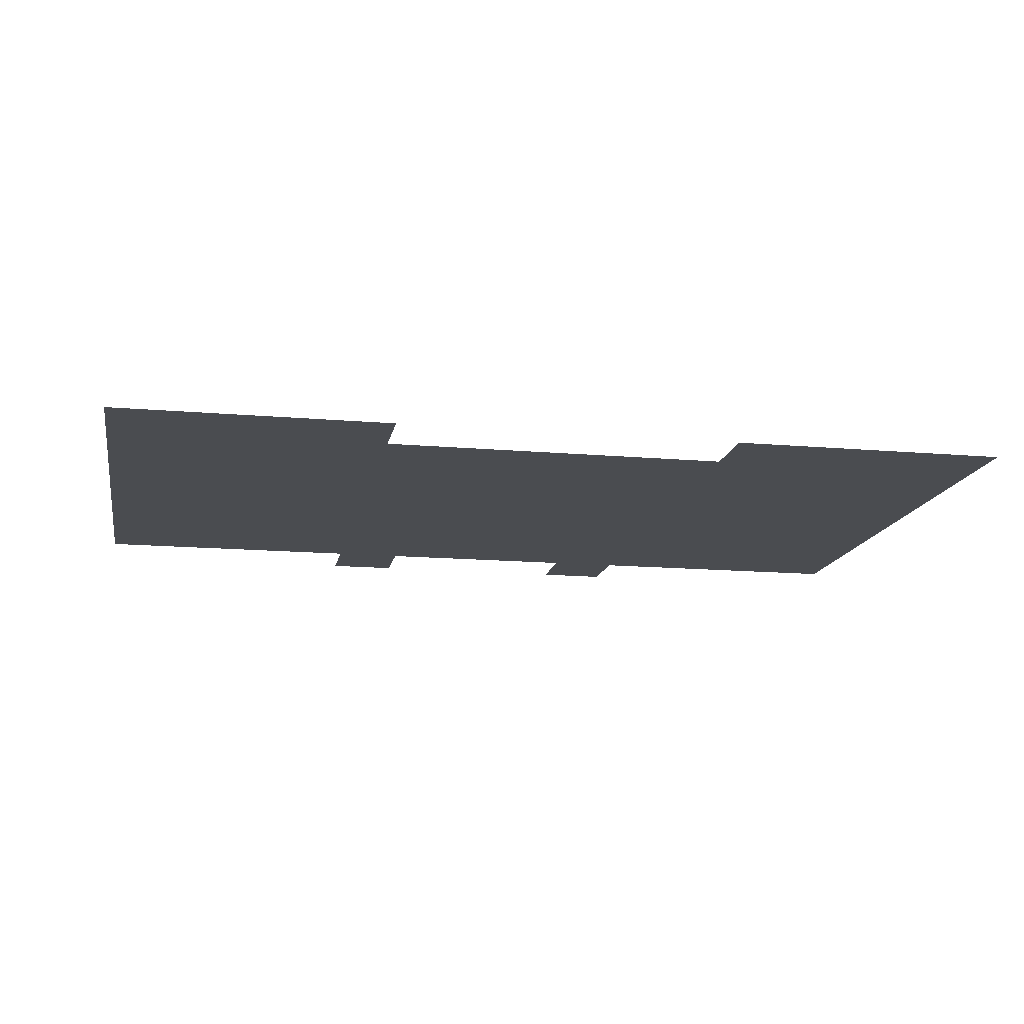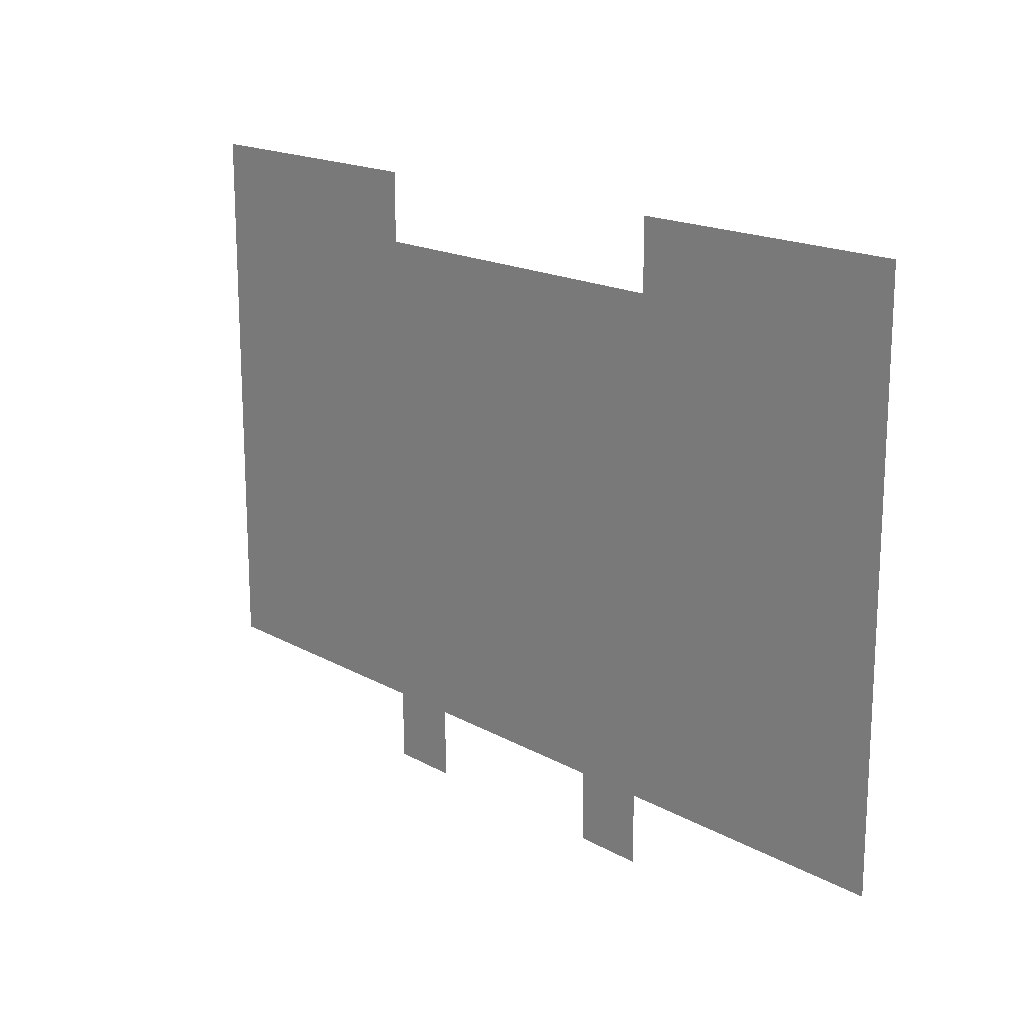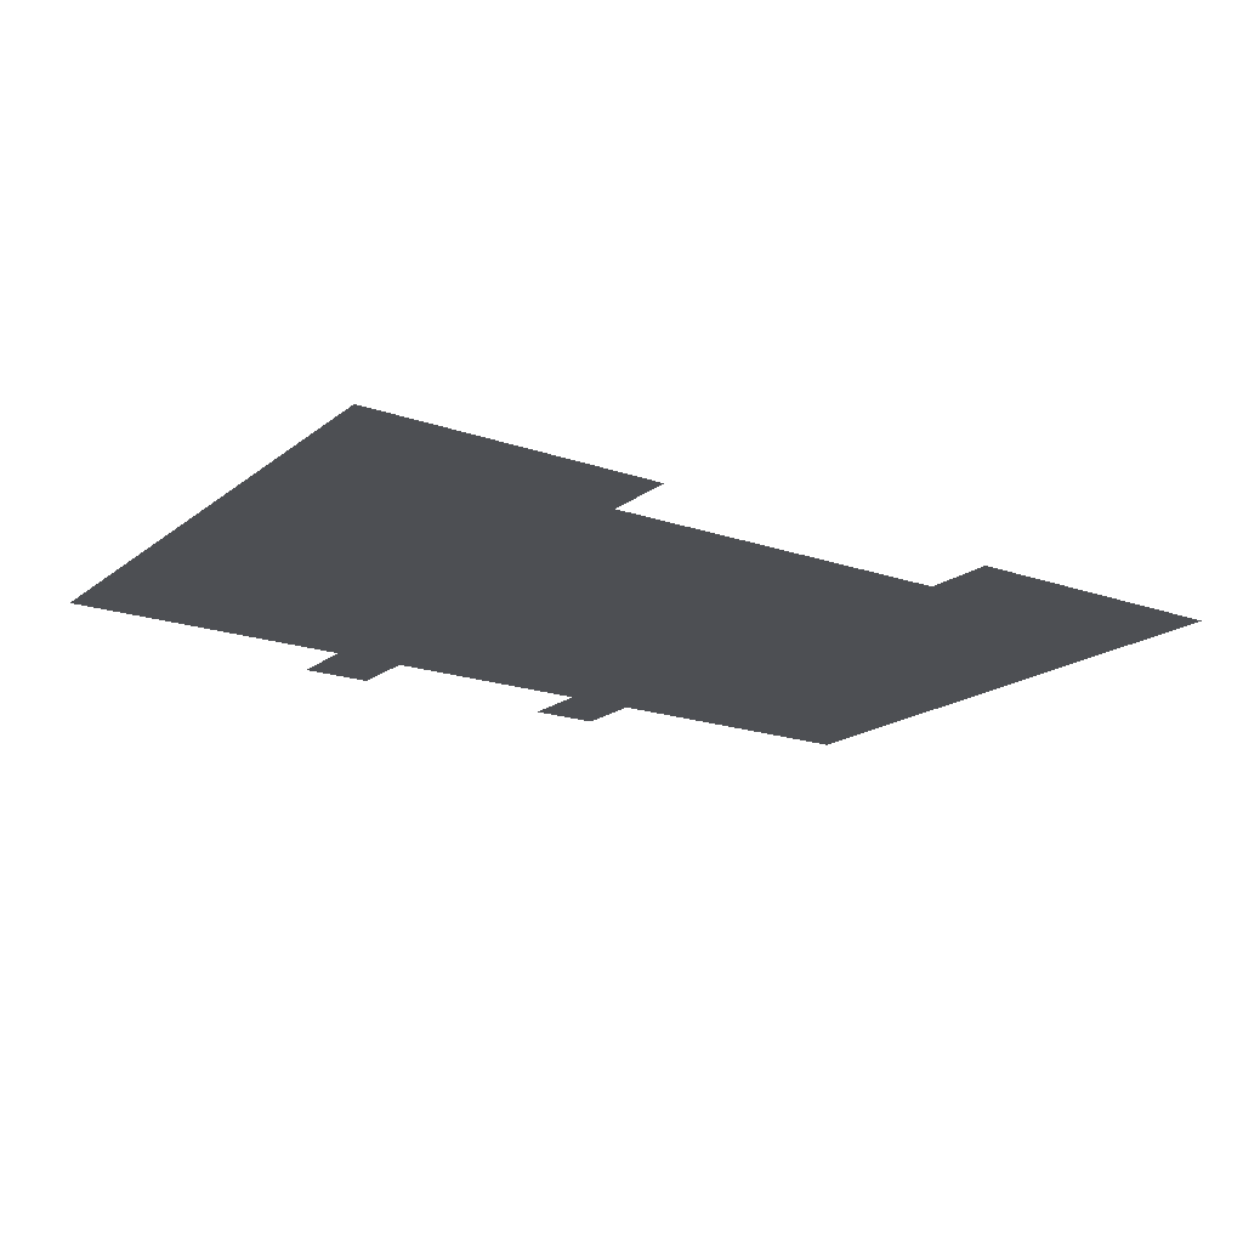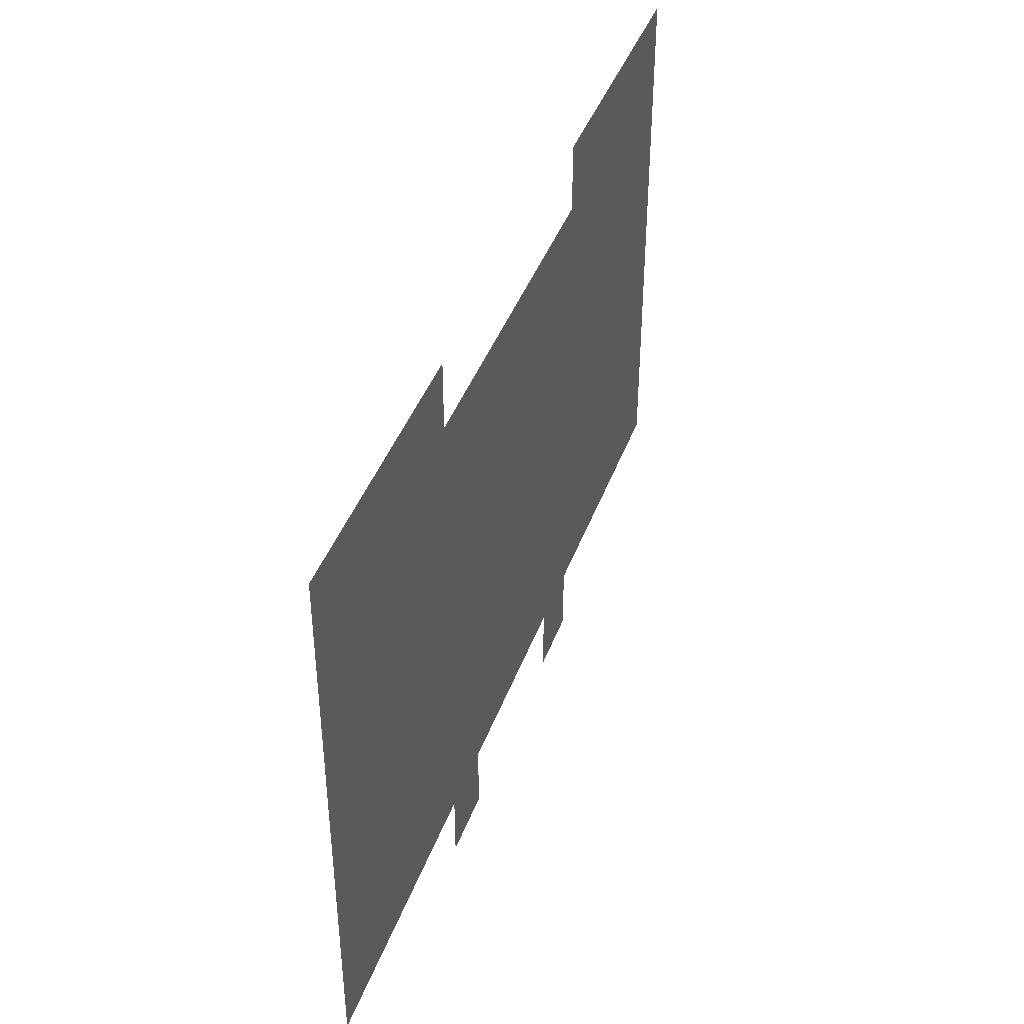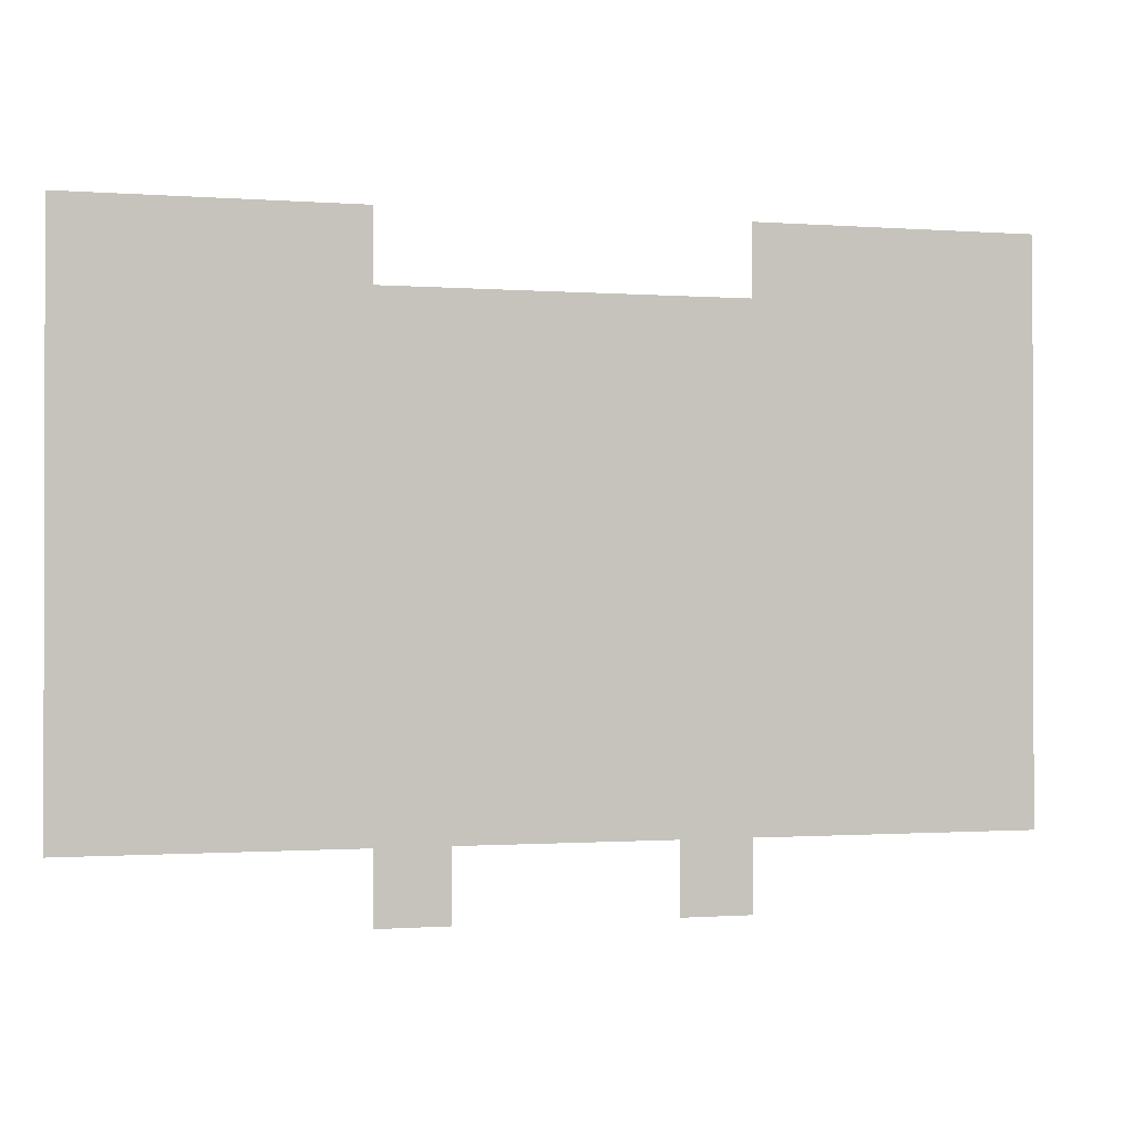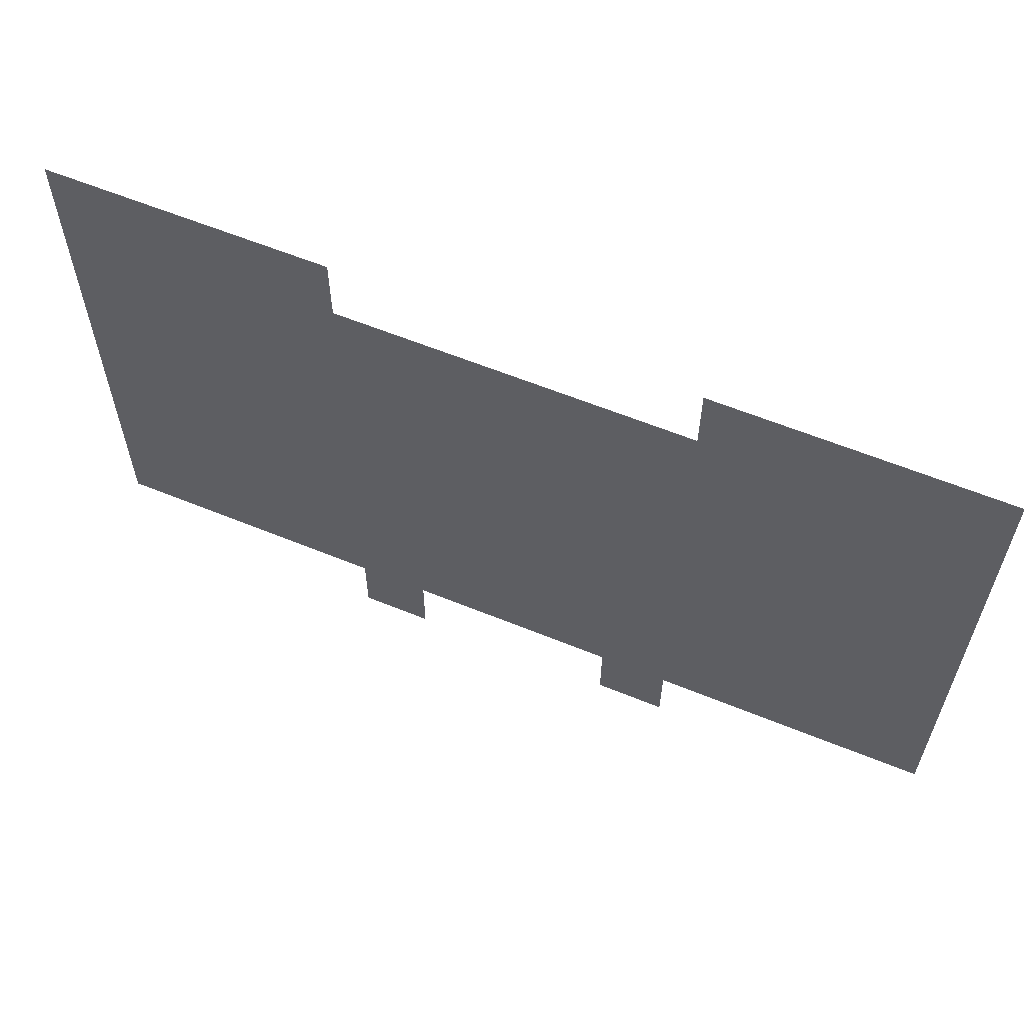
<metadata>
{"format":"obj","ext":"obj","renderer":"f3d","projection":"perspective","resolution":1024,"background":"white","views":[{"elev":-14.7,"azim":169.3,"up":"+Z"},{"elev":17.3,"azim":48.0,"up":"+Y"},{"elev":-18.0,"azim":145.5,"up":"+Z"},{"elev":42.0,"azim":109.3,"up":"+Y"},{"elev":-0.8,"azim":164.4,"up":"+Y"},{"elev":60.5,"azim":22.7,"up":"+Y"}]}
</metadata>
<code>
v -15.52 -32.97 0
v -16.48 -32.97 0
v -16.48 -32 0
v -15.52 -32 0
v -16.48 -32.97 0
v -17.45 -32.97 0
v -17.45 -32 0
v -16.48 -32 0
v -17.45 -32.97 0
v -18.42 -32.97 0
v -18.42 -32 0
v -17.45 -32 0
v -18.42 -32.97 0
v -19.39 -32.97 0
v -19.39 -32 0
v -18.42 -32 0
v -24.24 -32.97 0
v -25.21 -32.97 0
v -25.21 -32 0
v -24.24 -32 0
v -25.21 -32.97 0
v -26.18 -32.97 0
v -26.18 -32 0
v -25.21 -32 0
v -26.18 -32.97 0
v -27.15 -32.97 0
v -27.15 -32 0
v -26.18 -32 0
v -27.15 -32.97 0
v -28.12 -32.97 0
v -28.12 -32 0
v -27.15 -32 0
v -15.52 -33.94 0
v -16.48 -33.94 0
v -16.48 -32.97 0
v -15.52 -32.97 0
v -16.48 -33.94 0
v -17.45 -33.94 0
v -17.45 -32.97 0
v -16.48 -32.97 0
v -17.45 -33.94 0
v -18.42 -33.94 0
v -18.42 -32.97 0
v -17.45 -32.97 0
v -18.42 -33.94 0
v -19.39 -33.94 0
v -19.39 -32.97 0
v -18.42 -32.97 0
v -19.39 -33.94 0
v -20.36 -33.94 0
v -20.36 -32.97 0
v -19.39 -32.97 0
v -20.36 -33.94 0
v -21.33 -33.94 0
v -21.33 -32.97 0
v -20.36 -32.97 0
v -21.33 -33.94 0
v -22.3 -33.94 0
v -22.3 -32.97 0
v -21.33 -32.97 0
v -22.3 -33.94 0
v -23.27 -33.94 0
v -23.27 -32.97 0
v -22.3 -32.97 0
v -23.27 -33.94 0
v -24.24 -33.94 0
v -24.24 -32.97 0
v -23.27 -32.97 0
v -24.24 -33.94 0
v -25.21 -33.94 0
v -25.21 -32.97 0
v -24.24 -32.97 0
v -25.21 -33.94 0
v -26.18 -33.94 0
v -26.18 -32.97 0
v -25.21 -32.97 0
v -26.18 -33.94 0
v -27.15 -33.94 0
v -27.15 -32.97 0
v -26.18 -32.97 0
v -27.15 -33.94 0
v -28.12 -33.94 0
v -28.12 -32.97 0
v -27.15 -32.97 0
v -15.52 -34.91 0
v -16.48 -34.91 0
v -16.48 -33.94 0
v -15.52 -33.94 0
v -16.48 -34.91 0
v -17.45 -34.91 0
v -17.45 -33.94 0
v -16.48 -33.94 0
v -17.45 -34.91 0
v -18.42 -34.91 0
v -18.42 -33.94 0
v -17.45 -33.94 0
v -18.42 -34.91 0
v -19.39 -34.91 0
v -19.39 -33.94 0
v -18.42 -33.94 0
v -19.39 -34.91 0
v -20.36 -34.91 0
v -20.36 -33.94 0
v -19.39 -33.94 0
v -20.36 -34.91 0
v -21.33 -34.91 0
v -21.33 -33.94 0
v -20.36 -33.94 0
v -21.33 -34.91 0
v -22.3 -34.91 0
v -22.3 -33.94 0
v -21.33 -33.94 0
v -22.3 -34.91 0
v -23.27 -34.91 0
v -23.27 -33.94 0
v -22.3 -33.94 0
v -23.27 -34.91 0
v -24.24 -34.91 0
v -24.24 -33.94 0
v -23.27 -33.94 0
v -24.24 -34.91 0
v -25.21 -34.91 0
v -25.21 -33.94 0
v -24.24 -33.94 0
v -25.21 -34.91 0
v -26.18 -34.91 0
v -26.18 -33.94 0
v -25.21 -33.94 0
v -26.18 -34.91 0
v -27.15 -34.91 0
v -27.15 -33.94 0
v -26.18 -33.94 0
v -27.15 -34.91 0
v -28.12 -34.91 0
v -28.12 -33.94 0
v -27.15 -33.94 0
v -15.52 -35.88 0
v -16.48 -35.88 0
v -16.48 -34.91 0
v -15.52 -34.91 0
v -16.48 -35.88 0
v -17.45 -35.88 0
v -17.45 -34.91 0
v -16.48 -34.91 0
v -17.45 -35.88 0
v -18.42 -35.88 0
v -18.42 -34.91 0
v -17.45 -34.91 0
v -18.42 -35.88 0
v -19.39 -35.88 0
v -19.39 -34.91 0
v -18.42 -34.91 0
v -19.39 -35.88 0
v -20.36 -35.88 0
v -20.36 -34.91 0
v -19.39 -34.91 0
v -20.36 -35.88 0
v -21.33 -35.88 0
v -21.33 -34.91 0
v -20.36 -34.91 0
v -21.33 -35.88 0
v -22.3 -35.88 0
v -22.3 -34.91 0
v -21.33 -34.91 0
v -22.3 -35.88 0
v -23.27 -35.88 0
v -23.27 -34.91 0
v -22.3 -34.91 0
v -23.27 -35.88 0
v -24.24 -35.88 0
v -24.24 -34.91 0
v -23.27 -34.91 0
v -24.24 -35.88 0
v -25.21 -35.88 0
v -25.21 -34.91 0
v -24.24 -34.91 0
v -25.21 -35.88 0
v -26.18 -35.88 0
v -26.18 -34.91 0
v -25.21 -34.91 0
v -26.18 -35.88 0
v -27.15 -35.88 0
v -27.15 -34.91 0
v -26.18 -34.91 0
v -27.15 -35.88 0
v -28.12 -35.88 0
v -28.12 -34.91 0
v -27.15 -34.91 0
v -15.52 -36.85 0
v -16.48 -36.85 0
v -16.48 -35.88 0
v -15.52 -35.88 0
v -16.48 -36.85 0
v -17.45 -36.85 0
v -17.45 -35.88 0
v -16.48 -35.88 0
v -17.45 -36.85 0
v -18.42 -36.85 0
v -18.42 -35.88 0
v -17.45 -35.88 0
v -18.42 -36.85 0
v -19.39 -36.85 0
v -19.39 -35.88 0
v -18.42 -35.88 0
v -19.39 -36.85 0
v -20.36 -36.85 0
v -20.36 -35.88 0
v -19.39 -35.88 0
v -20.36 -36.85 0
v -21.33 -36.85 0
v -21.33 -35.88 0
v -20.36 -35.88 0
v -21.33 -36.85 0
v -22.3 -36.85 0
v -22.3 -35.88 0
v -21.33 -35.88 0
v -22.3 -36.85 0
v -23.27 -36.85 0
v -23.27 -35.88 0
v -22.3 -35.88 0
v -23.27 -36.85 0
v -24.24 -36.85 0
v -24.24 -35.88 0
v -23.27 -35.88 0
v -24.24 -36.85 0
v -25.21 -36.85 0
v -25.21 -35.88 0
v -24.24 -35.88 0
v -25.21 -36.85 0
v -26.18 -36.85 0
v -26.18 -35.88 0
v -25.21 -35.88 0
v -26.18 -36.85 0
v -27.15 -36.85 0
v -27.15 -35.88 0
v -26.18 -35.88 0
v -27.15 -36.85 0
v -28.12 -36.85 0
v -28.12 -35.88 0
v -27.15 -35.88 0
v -15.52 -37.82 0
v -16.48 -37.82 0
v -16.48 -36.85 0
v -15.52 -36.85 0
v -16.48 -37.82 0
v -17.45 -37.82 0
v -17.45 -36.85 0
v -16.48 -36.85 0
v -17.45 -37.82 0
v -18.42 -37.82 0
v -18.42 -36.85 0
v -17.45 -36.85 0
v -18.42 -37.82 0
v -19.39 -37.82 0
v -19.39 -36.85 0
v -18.42 -36.85 0
v -19.39 -37.82 0
v -20.36 -37.82 0
v -20.36 -36.85 0
v -19.39 -36.85 0
v -20.36 -37.82 0
v -21.33 -37.82 0
v -21.33 -36.85 0
v -20.36 -36.85 0
v -21.33 -37.82 0
v -22.3 -37.82 0
v -22.3 -36.85 0
v -21.33 -36.85 0
v -22.3 -37.82 0
v -23.27 -37.82 0
v -23.27 -36.85 0
v -22.3 -36.85 0
v -23.27 -37.82 0
v -24.24 -37.82 0
v -24.24 -36.85 0
v -23.27 -36.85 0
v -24.24 -37.82 0
v -25.21 -37.82 0
v -25.21 -36.85 0
v -24.24 -36.85 0
v -25.21 -37.82 0
v -26.18 -37.82 0
v -26.18 -36.85 0
v -25.21 -36.85 0
v -26.18 -37.82 0
v -27.15 -37.82 0
v -27.15 -36.85 0
v -26.18 -36.85 0
v -27.15 -37.82 0
v -28.12 -37.82 0
v -28.12 -36.85 0
v -27.15 -36.85 0
v -15.52 -38.79 0
v -16.48 -38.79 0
v -16.48 -37.82 0
v -15.52 -37.82 0
v -16.48 -38.79 0
v -17.45 -38.79 0
v -17.45 -37.82 0
v -16.48 -37.82 0
v -17.45 -38.79 0
v -18.42 -38.79 0
v -18.42 -37.82 0
v -17.45 -37.82 0
v -18.42 -38.79 0
v -19.39 -38.79 0
v -19.39 -37.82 0
v -18.42 -37.82 0
v -19.39 -38.79 0
v -20.36 -38.79 0
v -20.36 -37.82 0
v -19.39 -37.82 0
v -20.36 -38.79 0
v -21.33 -38.79 0
v -21.33 -37.82 0
v -20.36 -37.82 0
v -21.33 -38.79 0
v -22.3 -38.79 0
v -22.3 -37.82 0
v -21.33 -37.82 0
v -22.3 -38.79 0
v -23.27 -38.79 0
v -23.27 -37.82 0
v -22.3 -37.82 0
v -23.27 -38.79 0
v -24.24 -38.79 0
v -24.24 -37.82 0
v -23.27 -37.82 0
v -24.24 -38.79 0
v -25.21 -38.79 0
v -25.21 -37.82 0
v -24.24 -37.82 0
v -25.21 -38.79 0
v -26.18 -38.79 0
v -26.18 -37.82 0
v -25.21 -37.82 0
v -26.18 -38.79 0
v -27.15 -38.79 0
v -27.15 -37.82 0
v -26.18 -37.82 0
v -27.15 -38.79 0
v -28.12 -38.79 0
v -28.12 -37.82 0
v -27.15 -37.82 0
v -15.52 -39.76 0
v -16.48 -39.76 0
v -16.48 -38.79 0
v -15.52 -38.79 0
v -16.48 -39.76 0
v -17.45 -39.76 0
v -17.45 -38.79 0
v -16.48 -38.79 0
v -17.45 -39.76 0
v -18.42 -39.76 0
v -18.42 -38.79 0
v -17.45 -38.79 0
v -18.42 -39.76 0
v -19.39 -39.76 0
v -19.39 -38.79 0
v -18.42 -38.79 0
v -19.39 -39.76 0
v -20.36 -39.76 0
v -20.36 -38.79 0
v -19.39 -38.79 0
v -20.36 -39.76 0
v -21.33 -39.76 0
v -21.33 -38.79 0
v -20.36 -38.79 0
v -21.33 -39.76 0
v -22.3 -39.76 0
v -22.3 -38.79 0
v -21.33 -38.79 0
v -22.3 -39.76 0
v -23.27 -39.76 0
v -23.27 -38.79 0
v -22.3 -38.79 0
v -23.27 -39.76 0
v -24.24 -39.76 0
v -24.24 -38.79 0
v -23.27 -38.79 0
v -24.24 -39.76 0
v -25.21 -39.76 0
v -25.21 -38.79 0
v -24.24 -38.79 0
v -25.21 -39.76 0
v -26.18 -39.76 0
v -26.18 -38.79 0
v -25.21 -38.79 0
v -26.18 -39.76 0
v -27.15 -39.76 0
v -27.15 -38.79 0
v -26.18 -38.79 0
v -27.15 -39.76 0
v -28.12 -39.76 0
v -28.12 -38.79 0
v -27.15 -38.79 0
v -19.39 -40.73 0
v -20.36 -40.73 0
v -20.36 -39.76 0
v -19.39 -39.76 0
v -23.27 -40.73 0
v -24.24 -40.73 0
v -24.24 -39.76 0
v -23.27 -39.76 0
g Test_mesh_0037
f 1 2 3 4
f 5 6 7 8
f 9 10 11 12
f 13 14 15 16
f 17 18 19 20
f 21 22 23 24
f 25 26 27 28
f 29 30 31 32
f 33 34 35 36
f 37 38 39 40
f 41 42 43 44
f 45 46 47 48
f 49 50 51 52
f 53 54 55 56
f 57 58 59 60
f 61 62 63 64
f 65 66 67 68
f 69 70 71 72
f 73 74 75 76
f 77 78 79 80
f 81 82 83 84
f 85 86 87 88
f 89 90 91 92
f 93 94 95 96
f 97 98 99 100
f 101 102 103 104
f 105 106 107 108
f 109 110 111 112
f 113 114 115 116
f 117 118 119 120
f 121 122 123 124
f 125 126 127 128
f 129 130 131 132
f 133 134 135 136
f 137 138 139 140
f 141 142 143 144
f 145 146 147 148
f 149 150 151 152
f 153 154 155 156
f 157 158 159 160
f 161 162 163 164
f 165 166 167 168
f 169 170 171 172
f 173 174 175 176
f 177 178 179 180
f 181 182 183 184
f 185 186 187 188
f 189 190 191 192
f 193 194 195 196
f 197 198 199 200
f 201 202 203 204
f 205 206 207 208
f 209 210 211 212
f 213 214 215 216
f 217 218 219 220
f 221 222 223 224
f 225 226 227 228
f 229 230 231 232
f 233 234 235 236
f 237 238 239 240
f 241 242 243 244
f 245 246 247 248
f 249 250 251 252
f 253 254 255 256
f 257 258 259 260
f 261 262 263 264
f 265 266 267 268
f 269 270 271 272
f 273 274 275 276
f 277 278 279 280
f 281 282 283 284
f 285 286 287 288
f 289 290 291 292
f 293 294 295 296
f 297 298 299 300
f 301 302 303 304
f 305 306 307 308
f 309 310 311 312
f 313 314 315 316
f 317 318 319 320
f 321 322 323 324
f 325 326 327 328
f 329 330 331 332
f 333 334 335 336
f 337 338 339 340
f 341 342 343 344
f 345 346 347 348
f 349 350 351 352
f 353 354 355 356
f 357 358 359 360
f 361 362 363 364
f 365 366 367 368
f 369 370 371 372
f 373 374 375 376
f 377 378 379 380
f 381 382 383 384
f 385 386 387 388
f 389 390 391 392
f 393 394 395 396
f 397 398 399 400
f 401 402 403 404

</code>
